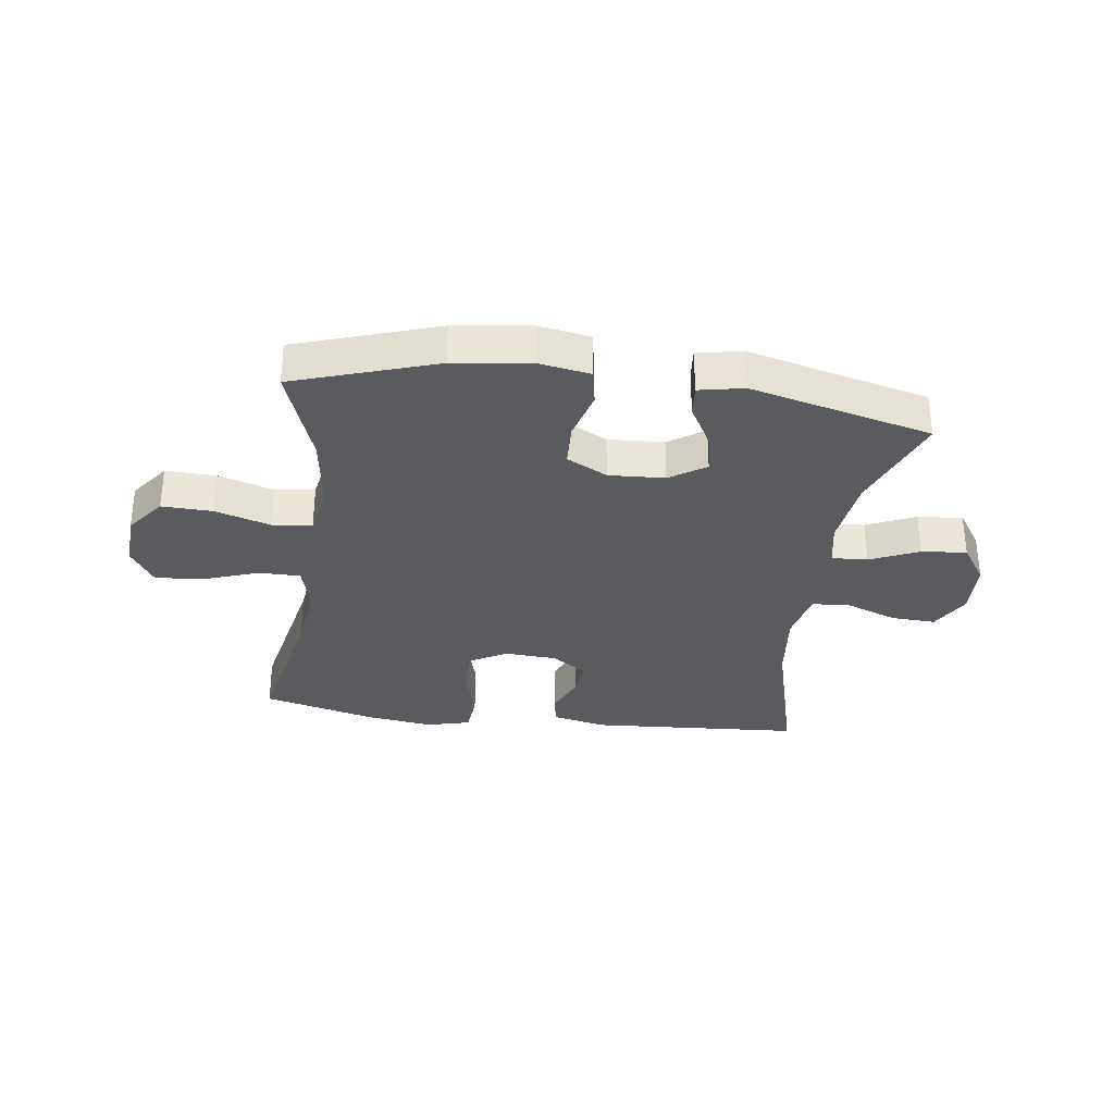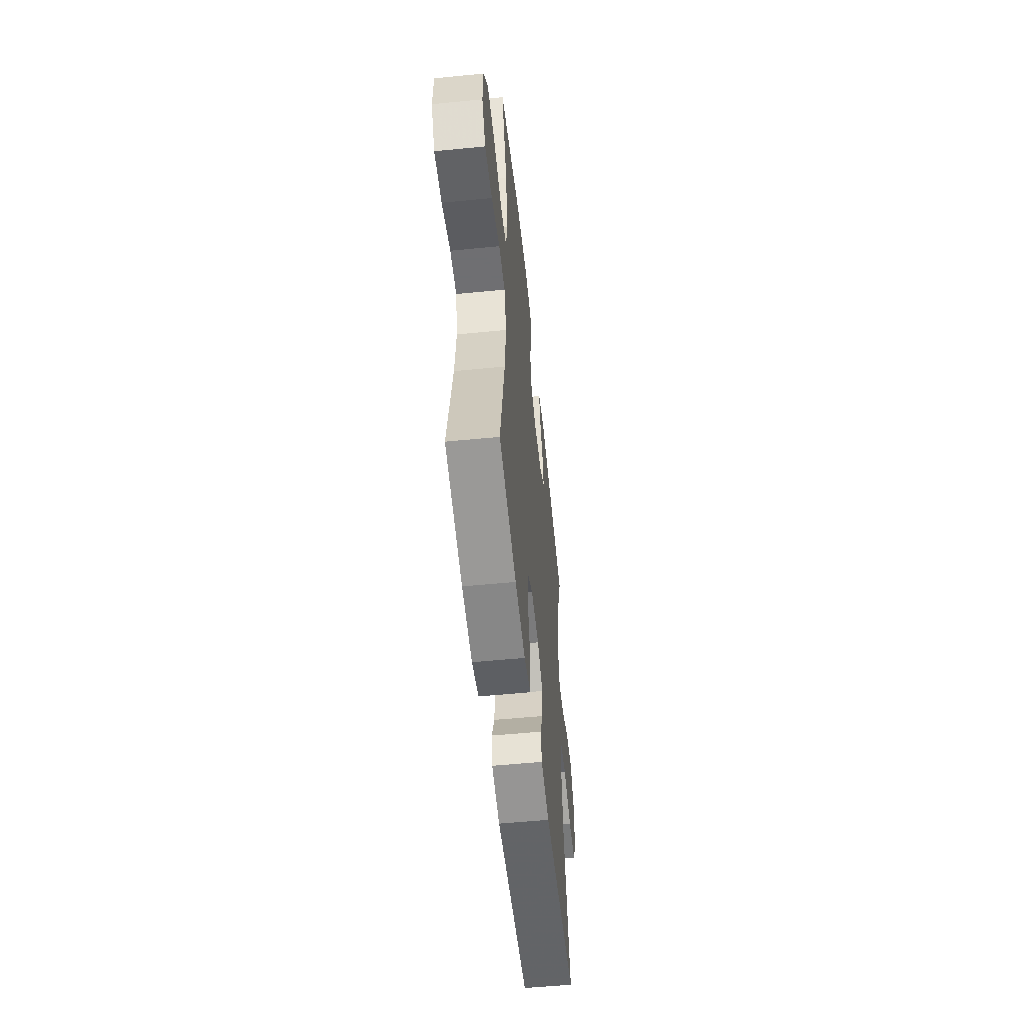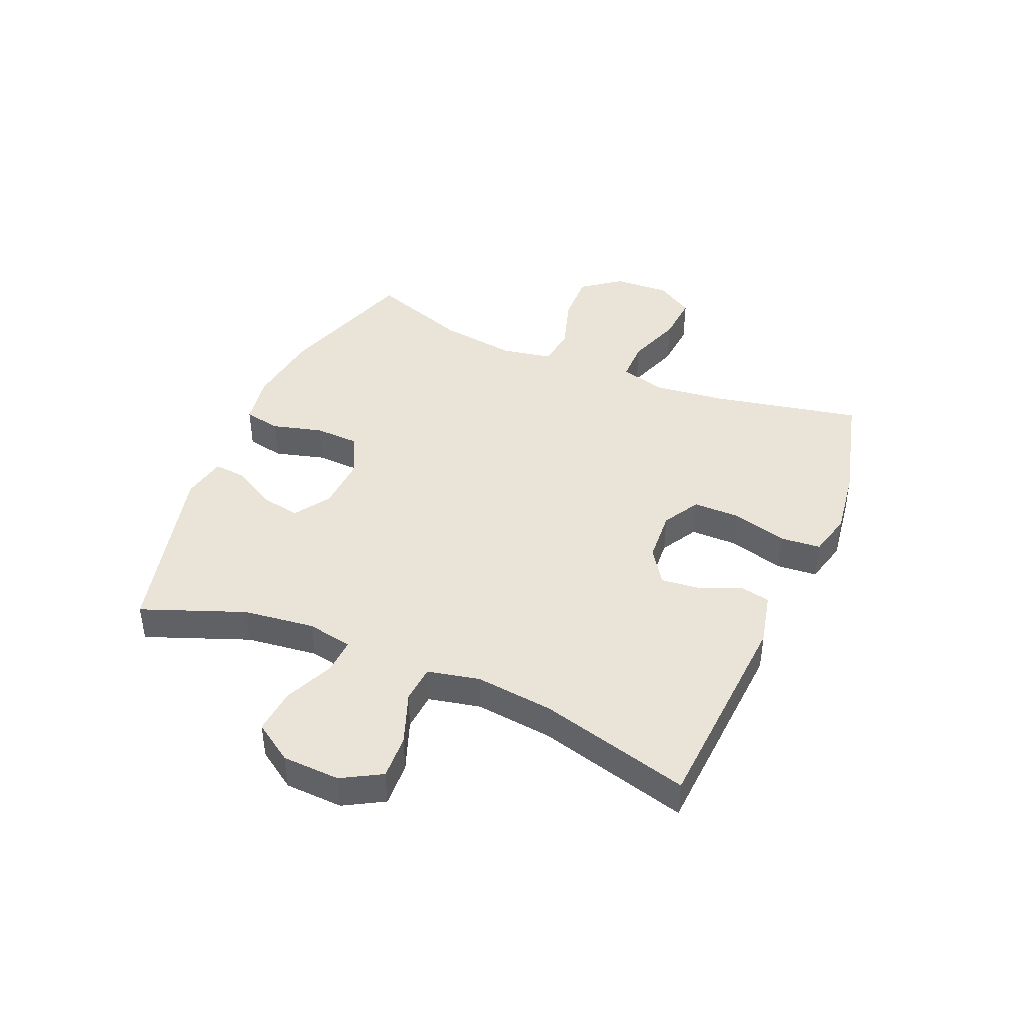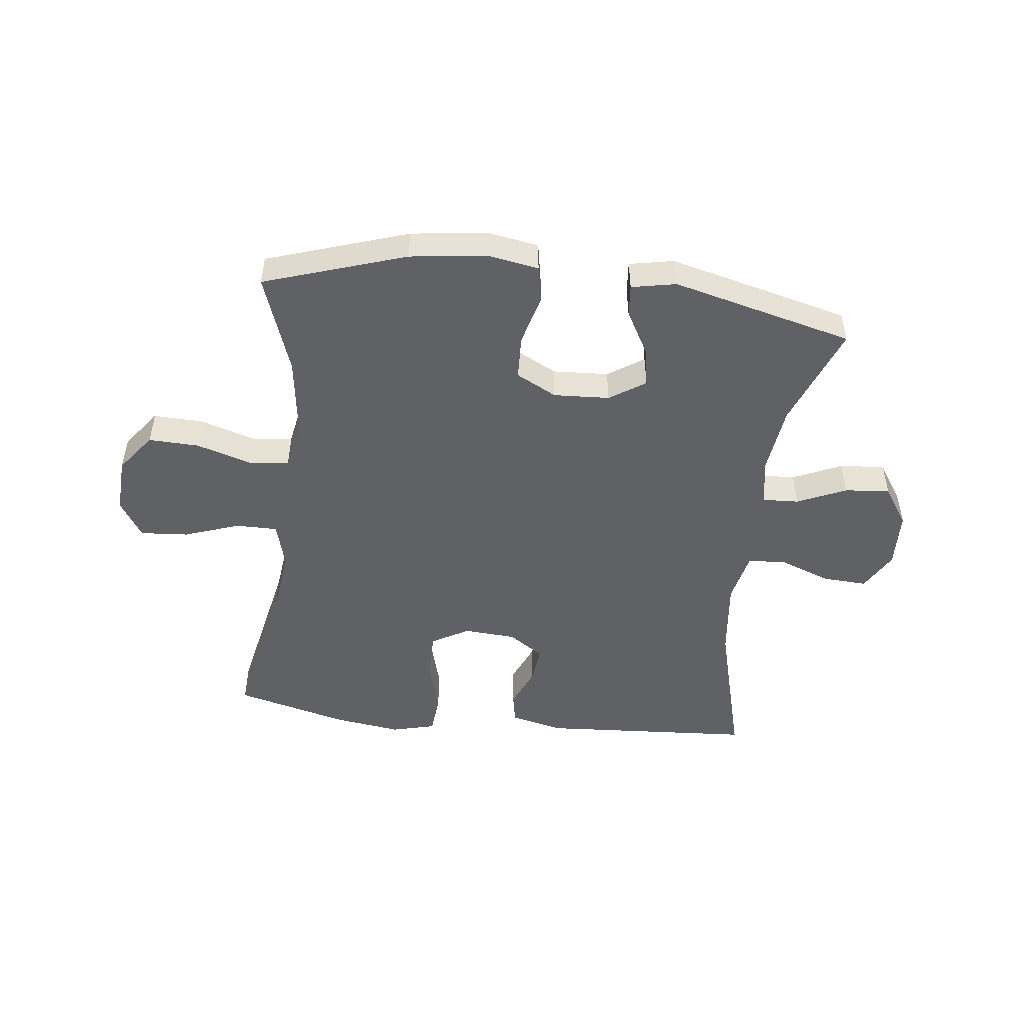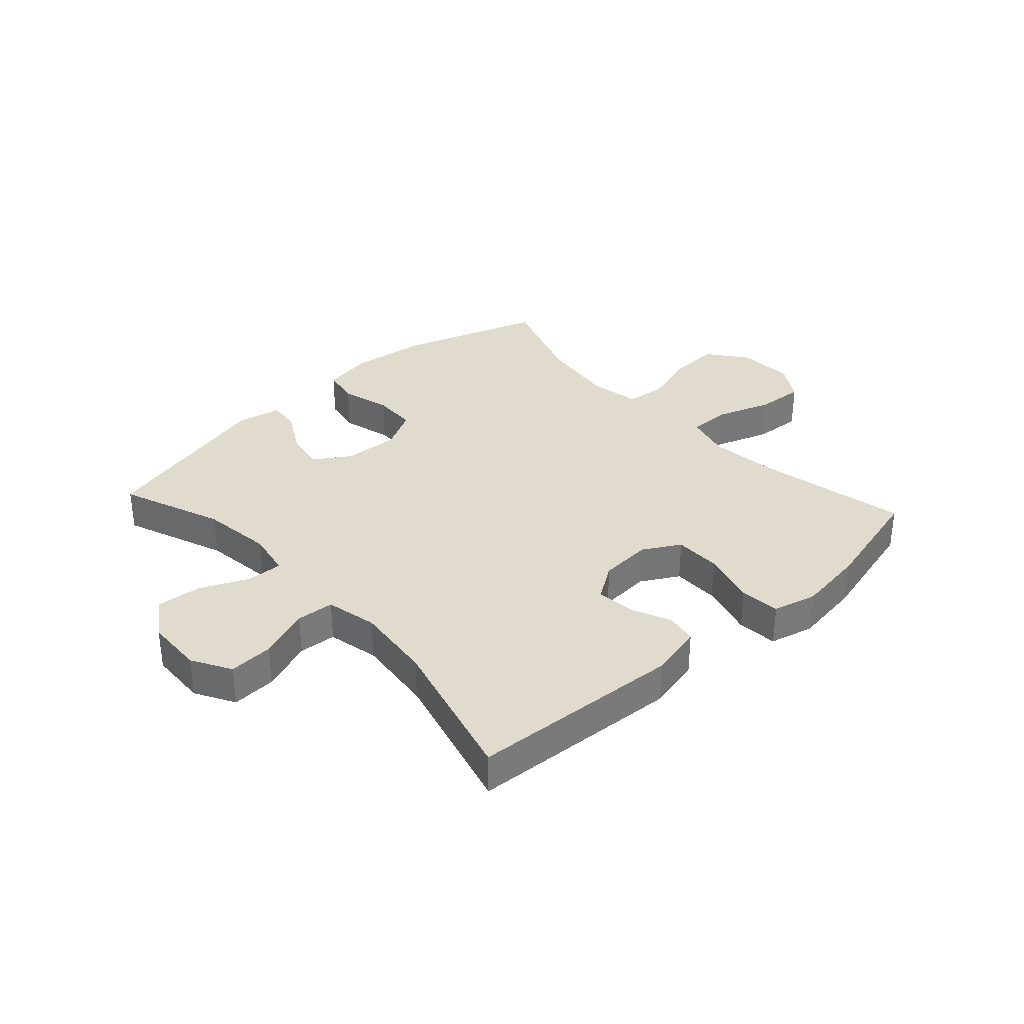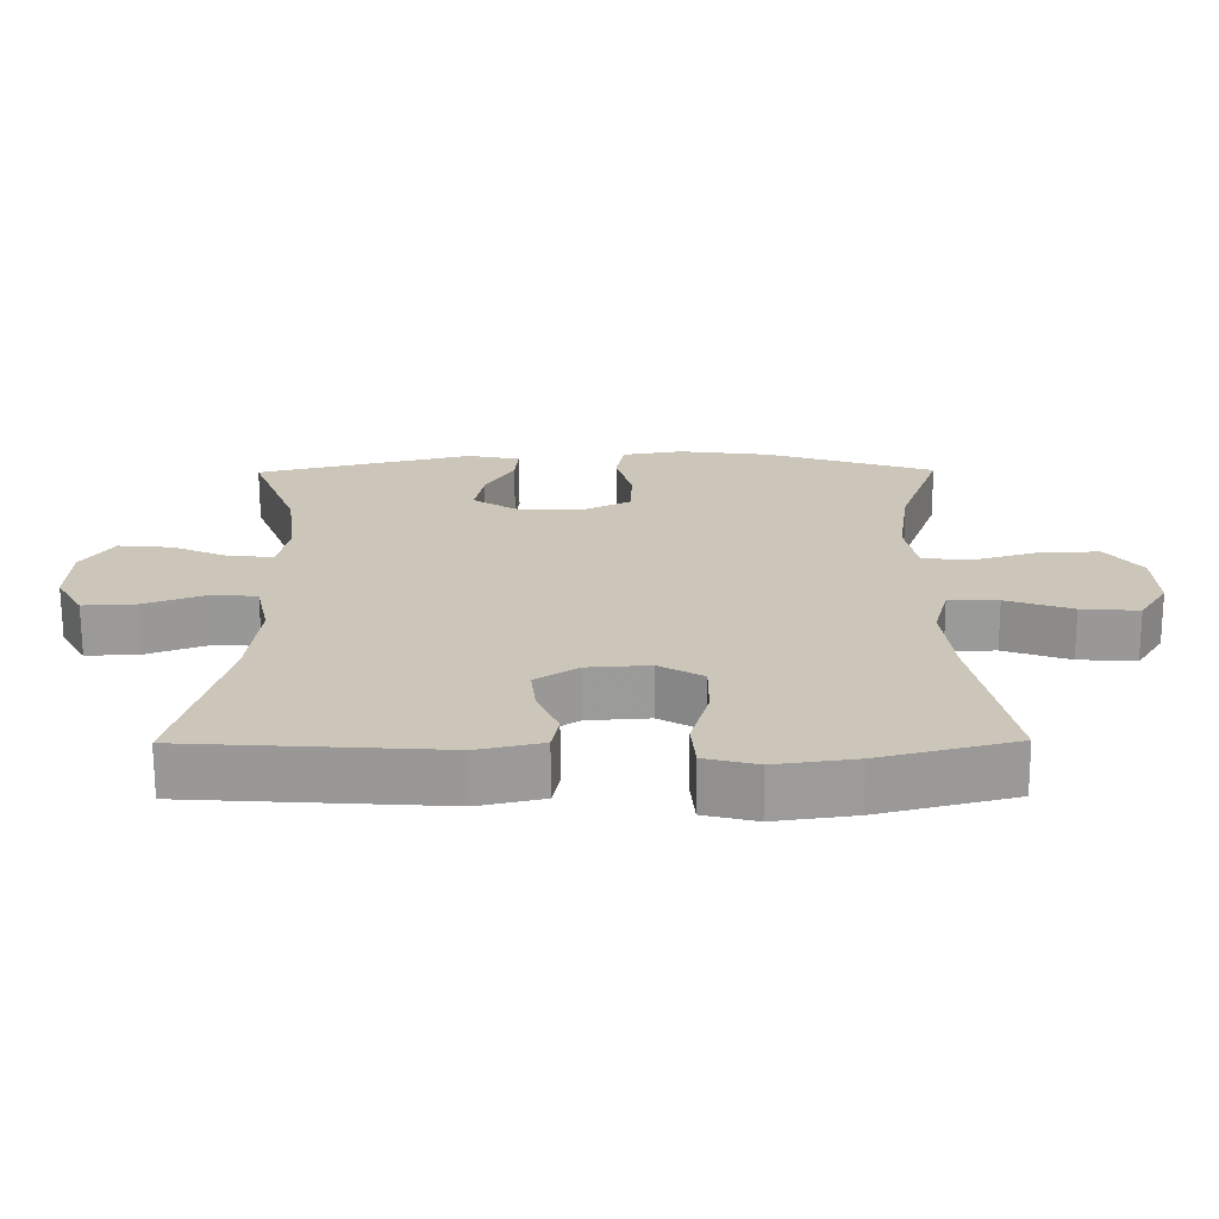
<metadata>
{"format":"obj","ext":"obj","renderer":"f3d","projection":"perspective","resolution":1024,"background":"white","views":[{"elev":-32.2,"azim":-7.6,"up":"+Y"},{"elev":-54.7,"azim":-84.0,"up":"+Z"},{"elev":42.8,"azim":113.1,"up":"+Y"},{"elev":-49.3,"azim":-6.7,"up":"+Y"},{"elev":33.9,"azim":137.6,"up":"+Y"},{"elev":-69.2,"azim":-179.8,"up":"+Z"}]}
</metadata>
<code>
v -0.5 0.07 0.5
v -0.259 0.07 0.579
v -0.129 0.07 0.596
v -0.042 0.07 0.581
v -0.03 0.07 0.518
v -0.053 0.07 0.433
v -0.05 0.07 0.358
v 0.019 0.07 0.322
v 0.114 0.07 0.327
v 0.175 0.07 0.367
v 0.162 0.07 0.435
v 0.121 0.07 0.508
v 0.116 0.07 0.562
v 0.192 0.07 0.577
v 0.5 0.07 0.5
v 0.433 0.07 0.326
v 0.418 0.07 0.205
v 0.433 0.07 0.128
v 0.494 0.07 0.131
v 0.577 0.07 0.168
v 0.654 0.07 0.175
v 0.698 0.07 0.109
v 0.702 0.07 0.011
v 0.664 0.07 -0.056
v 0.588 0.07 -0.052
v 0.5 0.07 -0.019
v 0.436 0.07 -0.024
v 0.417 0.07 -0.112
v 0.432 0.07 -0.245
v 0.5 0.07 -0.5
v 0.138 0.07 -0.523
v 0.047 0.07 -0.502
v 0.037 0.07 -0.449
v 0.067 0.07 -0.38
v 0.074 0.07 -0.315
v 0.014 0.07 -0.275
v -0.075 0.07 -0.269
v -0.138 0.07 -0.305
v -0.138 0.07 -0.385
v -0.112 0.07 -0.478
v -0.118 0.07 -0.547
v -0.193 0.07 -0.566
v -0.307 0.07 -0.55
v -0.5 0.07 -0.5
v -0.448 0.07 -0.247
v -0.434 0.07 -0.126
v -0.455 0.07 -0.048
v -0.526 0.07 -0.048
v -0.62 0.07 -0.081
v -0.702 0.07 -0.087
v -0.742 0.07 -0.023
v -0.737 0.07 0.072
v -0.687 0.07 0.138
v -0.601 0.07 0.135
v -0.507 0.07 0.106
v -0.439 0.07 0.114
v -0.423 0.07 0.2
v -0.441 0.07 0.331
v -0.5 0 0.5
v -0.259 0 0.579
v -0.129 0 0.596
v -0.042 0 0.581
v -0.03 0 0.518
v -0.053 0 0.433
v -0.05 0 0.358
v 0.019 0 0.322
v 0.114 0 0.327
v 0.175 0 0.367
v 0.162 0 0.435
v 0.121 0 0.508
v 0.116 0 0.562
v 0.192 0 0.577
v 0.5 0 0.5
v 0.433 0 0.326
v 0.418 0 0.205
v 0.433 0 0.128
v 0.494 0 0.131
v 0.577 0 0.168
v 0.654 0 0.175
v 0.698 0 0.109
v 0.702 0 0.011
v 0.664 0 -0.056
v 0.588 0 -0.052
v 0.5 0 -0.019
v 0.436 0 -0.024
v 0.417 0 -0.112
v 0.432 0 -0.245
v 0.5 0 -0.5
v 0.138 0 -0.523
v 0.047 0 -0.502
v 0.037 0 -0.449
v 0.067 0 -0.38
v 0.074 0 -0.315
v 0.014 0 -0.275
v -0.075 0 -0.269
v -0.138 0 -0.305
v -0.138 0 -0.385
v -0.112 0 -0.478
v -0.118 0 -0.547
v -0.193 0 -0.566
v -0.307 0 -0.55
v -0.5 0 -0.5
v -0.448 0 -0.247
v -0.434 0 -0.126
v -0.455 0 -0.048
v -0.526 0 -0.048
v -0.62 0 -0.081
v -0.702 0 -0.087
v -0.742 0 -0.023
v -0.737 0 0.072
v -0.687 0 0.138
v -0.601 0 0.135
v -0.507 0 0.106
v -0.439 0 0.114
v -0.423 0 0.2
v -0.441 0 0.331
f 53 54 55
f 52 53 55
f 51 52 55
f 50 51 55
f 49 50 55
f 48 49 55
f 47 48 55 56
f 46 47 56 57
f 43 44 45
f 42 43 45
f 41 42 45
f 40 41 45
f 39 40 45
f 38 39 45 46
f 37 38 46 57
f 32 33 34
f 31 32 34
f 30 31 34
f 29 30 34
f 28 29 34 35
f 27 28 35 36
f 24 25 26
f 23 24 26
f 22 23 26
f 21 22 26
f 20 21 26
f 19 20 26
f 18 19 26 27
f 37 57 58
f 36 37 58
f 27 36 58
f 18 27 58
f 17 18 58
f 14 15 16
f 13 14 16
f 12 13 16
f 11 12 16
f 4 5 6
f 3 4 6
f 2 3 6
f 1 2 6
f 58 1 6
f 58 6 7
f 10 11 16 17
f 9 10 17
f 8 9 17
f 8 17 58
f 7 8 58
f 113 112 111
f 113 111 110
f 113 110 109
f 113 109 108
f 113 108 107
f 113 107 106
f 114 113 106 105
f 115 114 105 104
f 103 102 101
f 103 101 100
f 103 100 99
f 103 99 98
f 103 98 97
f 104 103 97 96
f 115 104 96 95
f 92 91 90
f 92 90 89
f 92 89 88
f 92 88 87
f 93 92 87 86
f 94 93 86 85
f 84 83 82
f 84 82 81
f 84 81 80
f 84 80 79
f 84 79 78
f 84 78 77
f 85 84 77 76
f 116 115 95
f 116 95 94
f 116 94 85
f 116 85 76
f 116 76 75
f 74 73 72
f 74 72 71
f 74 71 70
f 74 70 69
f 64 63 62
f 64 62 61
f 64 61 60
f 64 60 59
f 64 59 116
f 65 64 116
f 75 74 69 68
f 75 68 67
f 75 67 66
f 116 75 66
f 116 66 65
f 1 59 60 2
f 2 60 61 3
f 3 61 62 4
f 4 62 63 5
f 5 63 64 6
f 6 64 65 7
f 7 65 66 8
f 8 66 67 9
f 9 67 68 10
f 10 68 69 11
f 11 69 70 12
f 12 70 71 13
f 13 71 72 14
f 14 72 73 15
f 15 73 74 16
f 16 74 75 17
f 17 75 76 18
f 18 76 77 19
f 19 77 78 20
f 20 78 79 21
f 21 79 80 22
f 22 80 81 23
f 23 81 82 24
f 24 82 83 25
f 25 83 84 26
f 26 84 85 27
f 27 85 86 28
f 28 86 87 29
f 29 87 88 30
f 30 88 89 31
f 31 89 90 32
f 32 90 91 33
f 33 91 92 34
f 34 92 93 35
f 35 93 94 36
f 36 94 95 37
f 37 95 96 38
f 38 96 97 39
f 39 97 98 40
f 40 98 99 41
f 41 99 100 42
f 42 100 101 43
f 43 101 102 44
f 44 102 103 45
f 45 103 104 46
f 46 104 105 47
f 47 105 106 48
f 48 106 107 49
f 49 107 108 50
f 50 108 109 51
f 51 109 110 52
f 52 110 111 53
f 53 111 112 54
f 54 112 113 55
f 55 113 114 56
f 56 114 115 57
f 57 115 116 58
f 58 116 59 1

</code>
